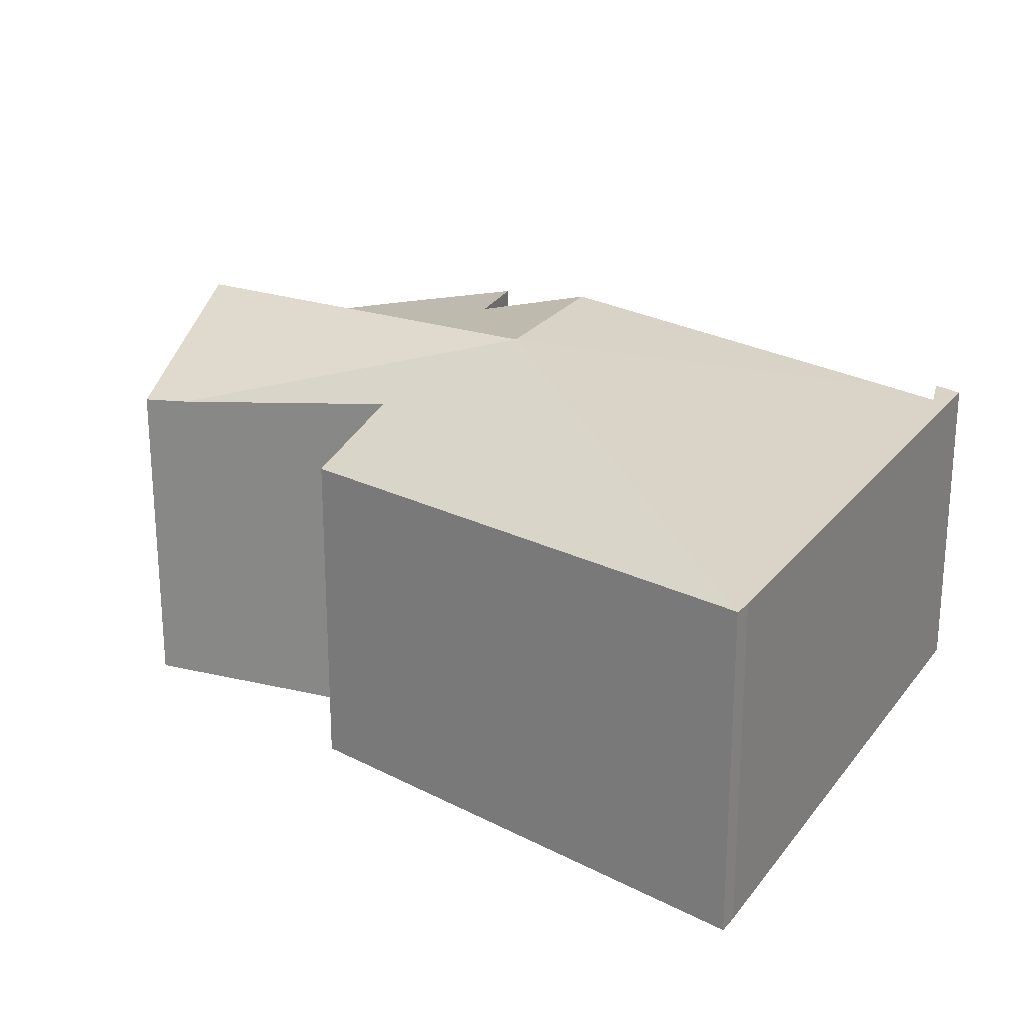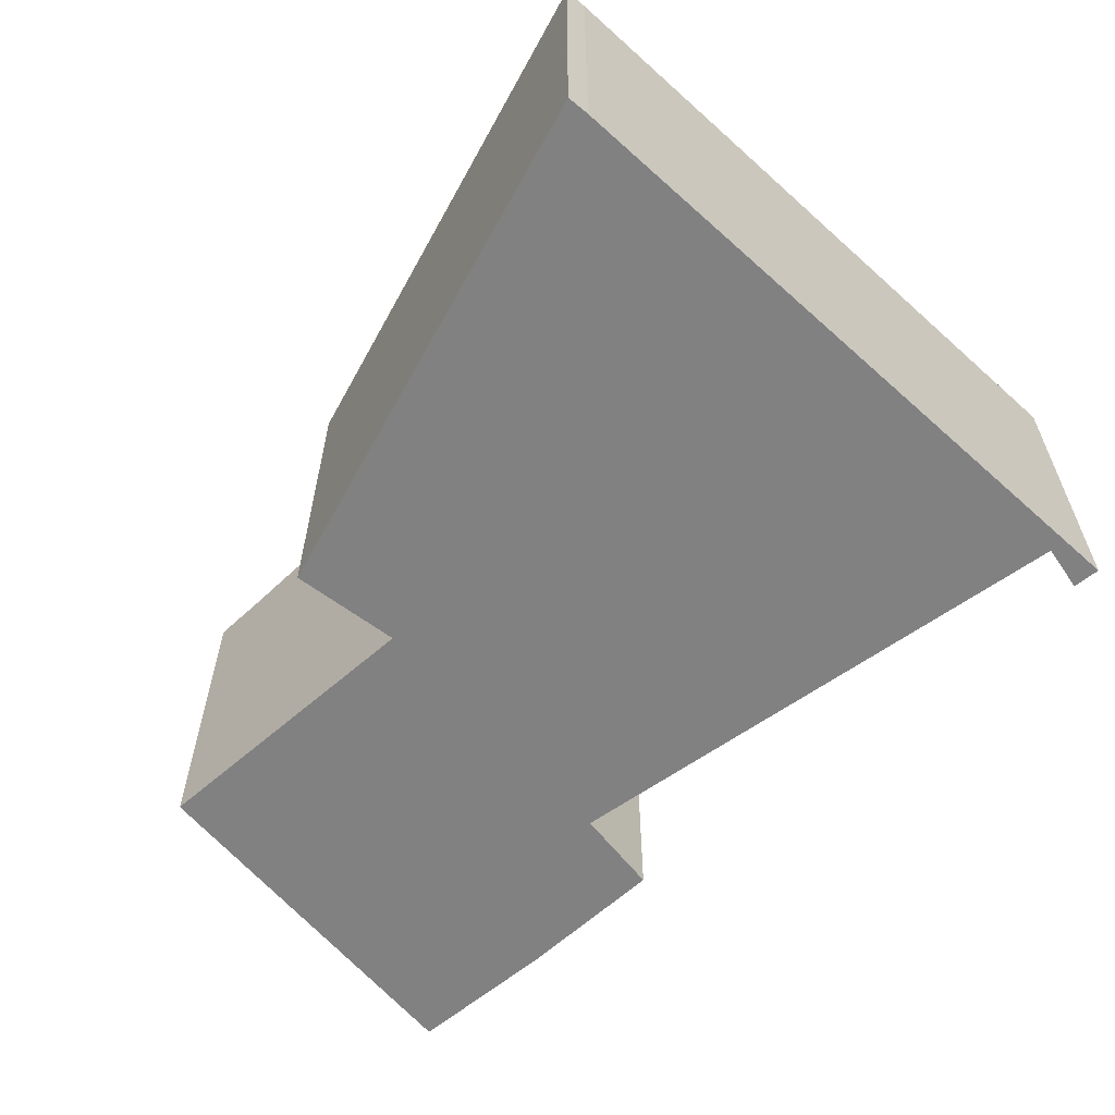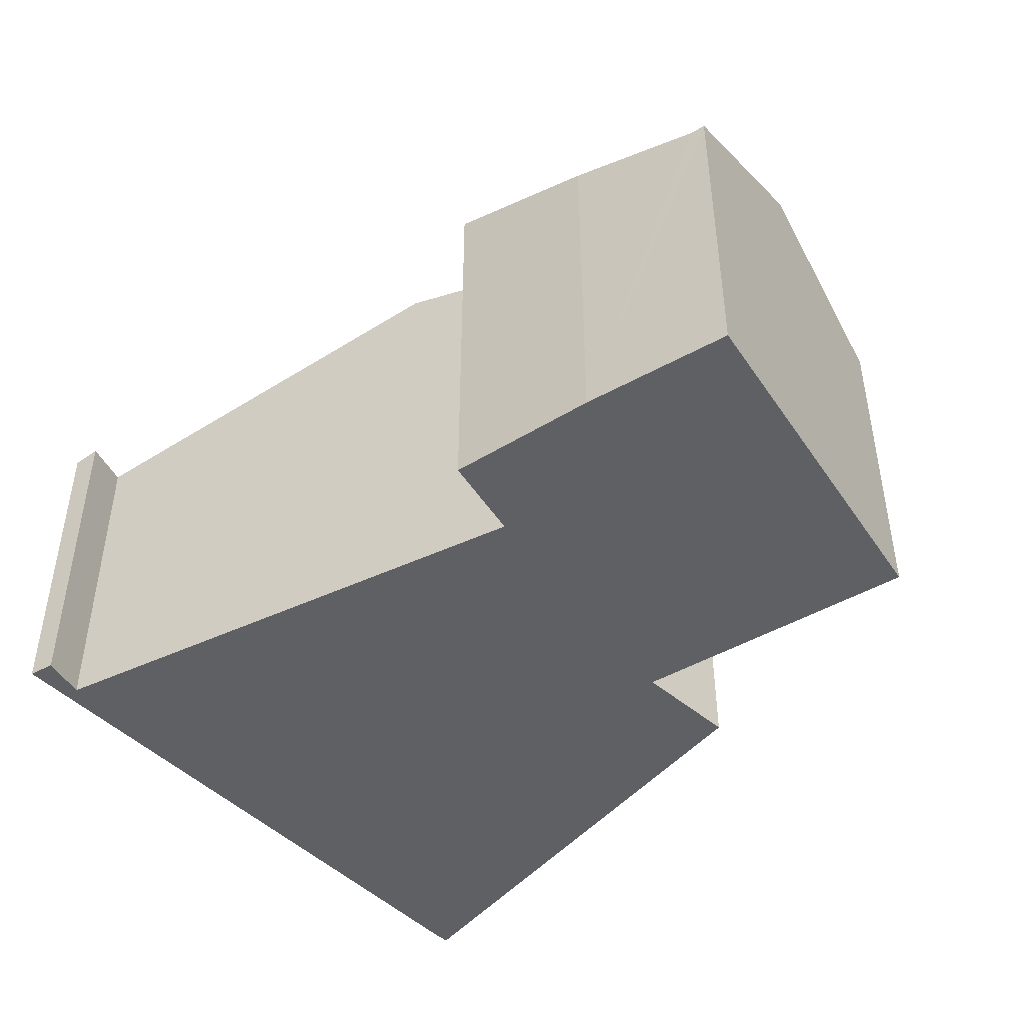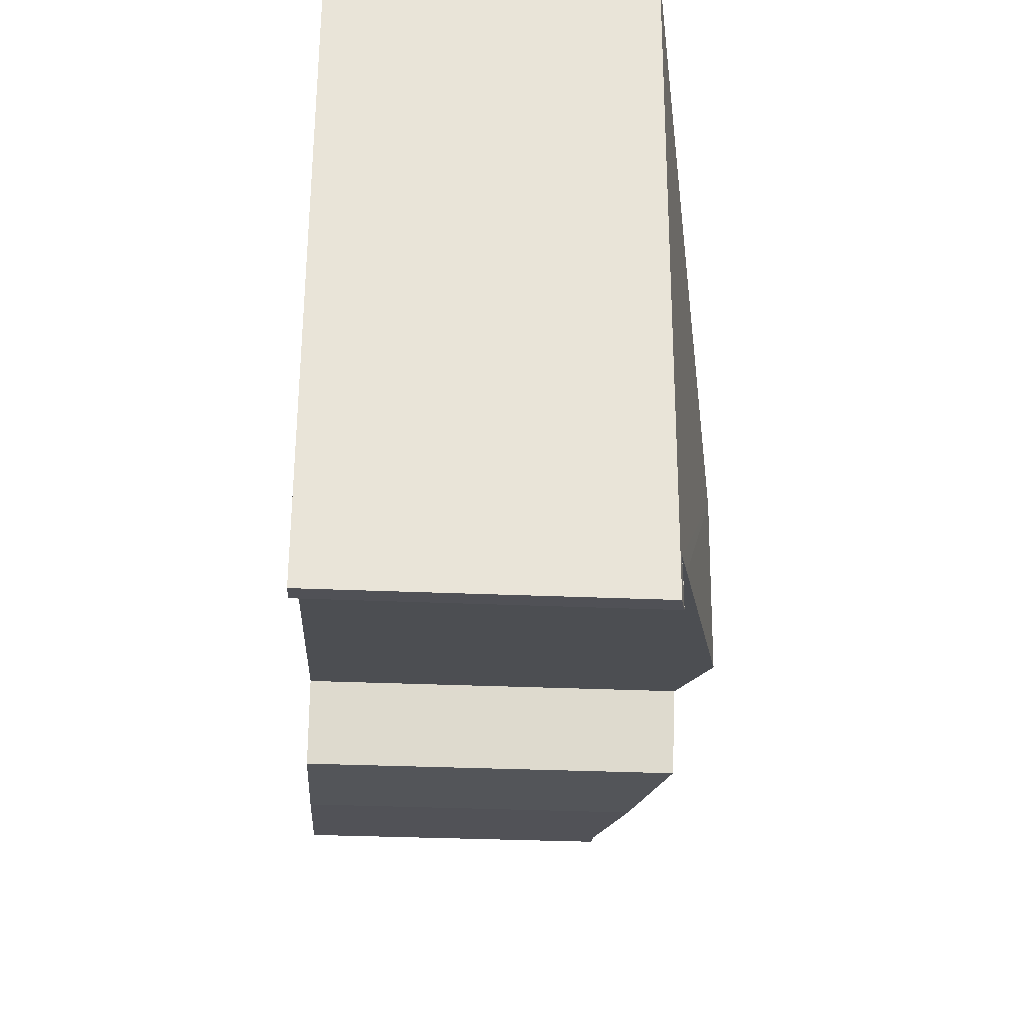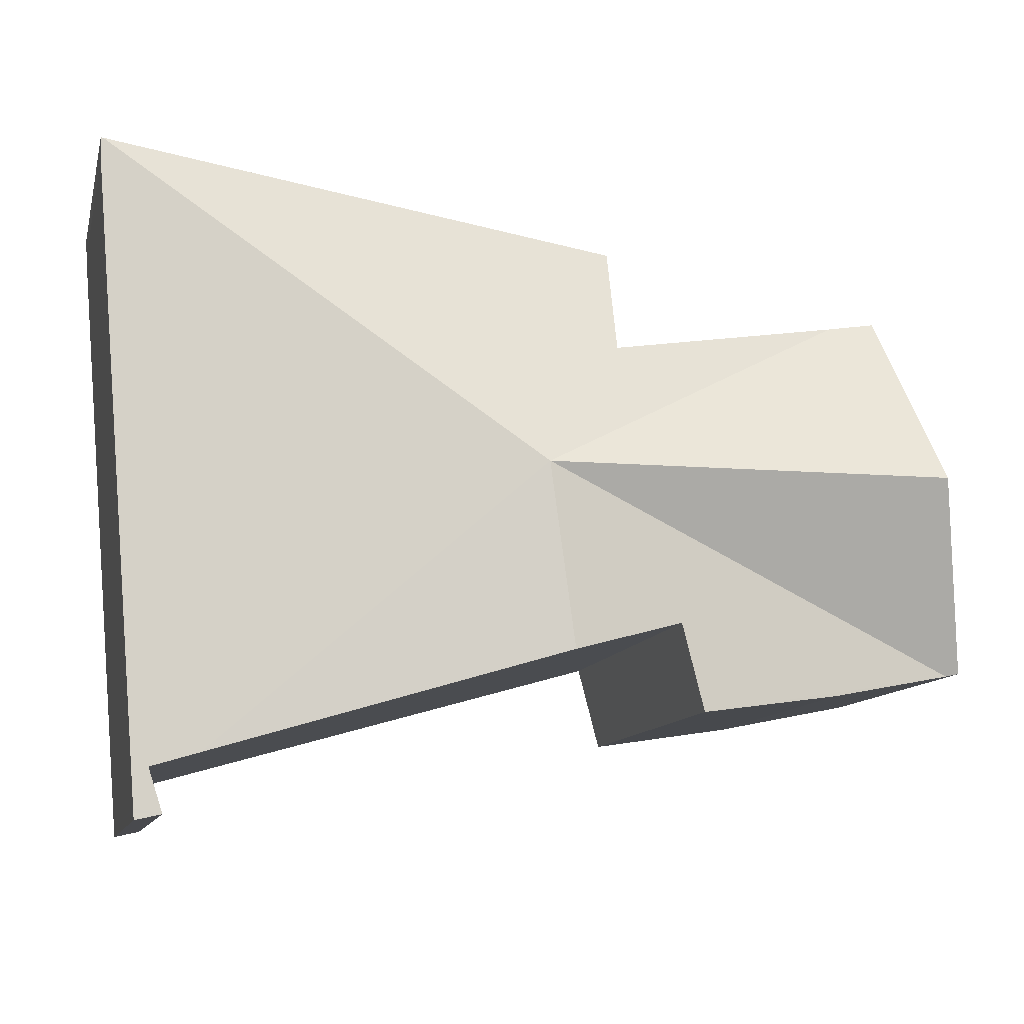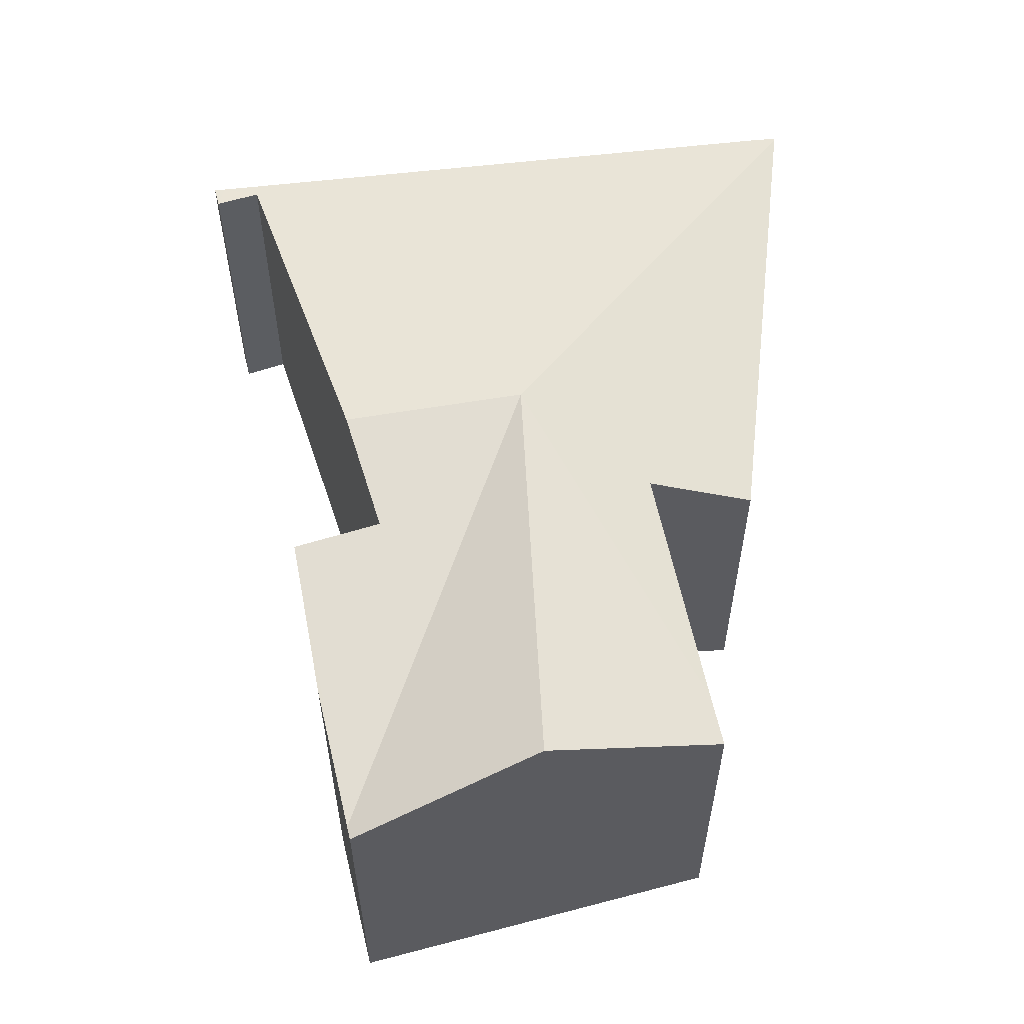
<metadata>
{"format":"obj","ext":"obj","renderer":"f3d","projection":"perspective","resolution":1024,"background":"white","views":[{"elev":22.1,"azim":32.5,"up":"+Y"},{"elev":-60.4,"azim":52.2,"up":"+Y"},{"elev":-44.7,"azim":-135.4,"up":"+Y"},{"elev":-32.9,"azim":86.6,"up":"+Z"},{"elev":-11.3,"azim":166.7,"up":"+Z"},{"elev":56.9,"azim":-92.4,"up":"+Y"}]}
</metadata>
<code>
v  17.55 6.402 9.593
v  17.53 6.416 10.02
v  17.57 6.406 10.02
v  9.004 8.18 3.621
v  16.26 6.475 -2.181
v  16.51 6.406 -2.95
v  15.33 6.685 -1.915
v  15.98 6.515 -3.052
v  16.5 6.405 -3.026
v  16.49 6.404 -3.165
v  16.02 6.511 -2.942
v  16.12 6.498 -2.61
v  8.514 8.18 0.029
v  6.271 7.688 0.669
v  0.264 6.441 -0.054
v  5.824 7.643 -1.036
v  2.899 7.012 -0.587
v  0 6.465 3.959e-16
v  0.847 8.18 3.691
v  1.663 6.526 7.25
v  2.641 6.604 7.074
v  7.362 7.172 6.223
v  7.353 6.416 8.372
v  17.29 6.416 9.978
v  0 0 0
v  1.663 -4.439e-16 7.25
v  0.847 -2.26e-16 3.691
v  7.362 -3.81e-16 6.223
v  7.353 -5.126e-16 8.372
v  15.98 1.869e-16 -3.052
v  16.26 1.335e-16 -2.181
v  16.12 1.598e-16 -2.61
v  16.02 1.801e-16 -2.942
v  2.641 -4.332e-16 7.074
v  17.29 -6.11e-16 9.978
v  17.57 -6.138e-16 10.02
v  17.53 -6.134e-16 10.02
v  17.55 -5.874e-16 9.593
v  16.51 1.806e-16 -2.95
v  16.49 1.938e-16 -3.165
v  16.5 1.853e-16 -3.026
v  6.271 -4.096e-17 0.669
v  5.824 6.344e-17 -1.036
v  15.33 1.173e-16 -1.915
v  8.514 -1.776e-18 0.029
v  2.899 3.594e-17 -0.587
v  0.264 3.307e-18 -0.054
g defaultobject
f 1 2 3
f 2 1 4
f 4 1 5
f 5 1 6
f 4 5 7
f 8 9 10
f 9 8 6
f 6 8 5
f 5 8 11
f 5 11 12
f 4 7 13
f 14 4 13
f 4 14 15
f 15 14 16
f 15 16 17
f 18 4 15
f 4 18 19
f 20 4 19
f 4 20 21
f 22 4 21
f 4 22 23
f 4 23 2
f 2 23 24
f 25 19 18
f 19 25 20
f 20 25 26
f 26 25 27
f 28 23 22
f 23 28 29
f 30 11 8
f 11 30 12
f 12 30 5
f 5 30 31
f 31 30 32
f 32 30 33
f 26 21 20
f 21 26 22
f 22 26 28
f 28 26 34
f 29 24 23
f 24 29 35
f 24 35 2
f 2 35 3
f 3 35 36
f 36 35 37
f 36 1 3
f 1 36 38
f 38 6 1
f 6 38 39
f 6 39 9
f 9 39 10
f 10 39 40
f 40 39 41
f 42 16 14
f 16 42 43
f 10 30 8
f 30 10 40
f 31 7 5
f 7 31 13
f 13 31 44
f 13 44 45
f 13 45 14
f 14 45 42
f 43 17 16
f 17 43 46
f 46 15 17
f 15 46 18
f 18 46 25
f 25 46 47
f 46 43 42
f 41 30 40
f 30 41 39
f 30 39 31
f 31 39 38
f 30 31 32
f 30 32 33
f 31 38 44
f 44 38 45
f 45 38 36
f 45 36 37
f 45 37 35
f 45 35 29
f 45 29 28
f 45 28 42
f 42 28 46
f 28 47 46
f 47 28 34
f 47 34 25
f 25 34 27
f 27 34 26

</code>
